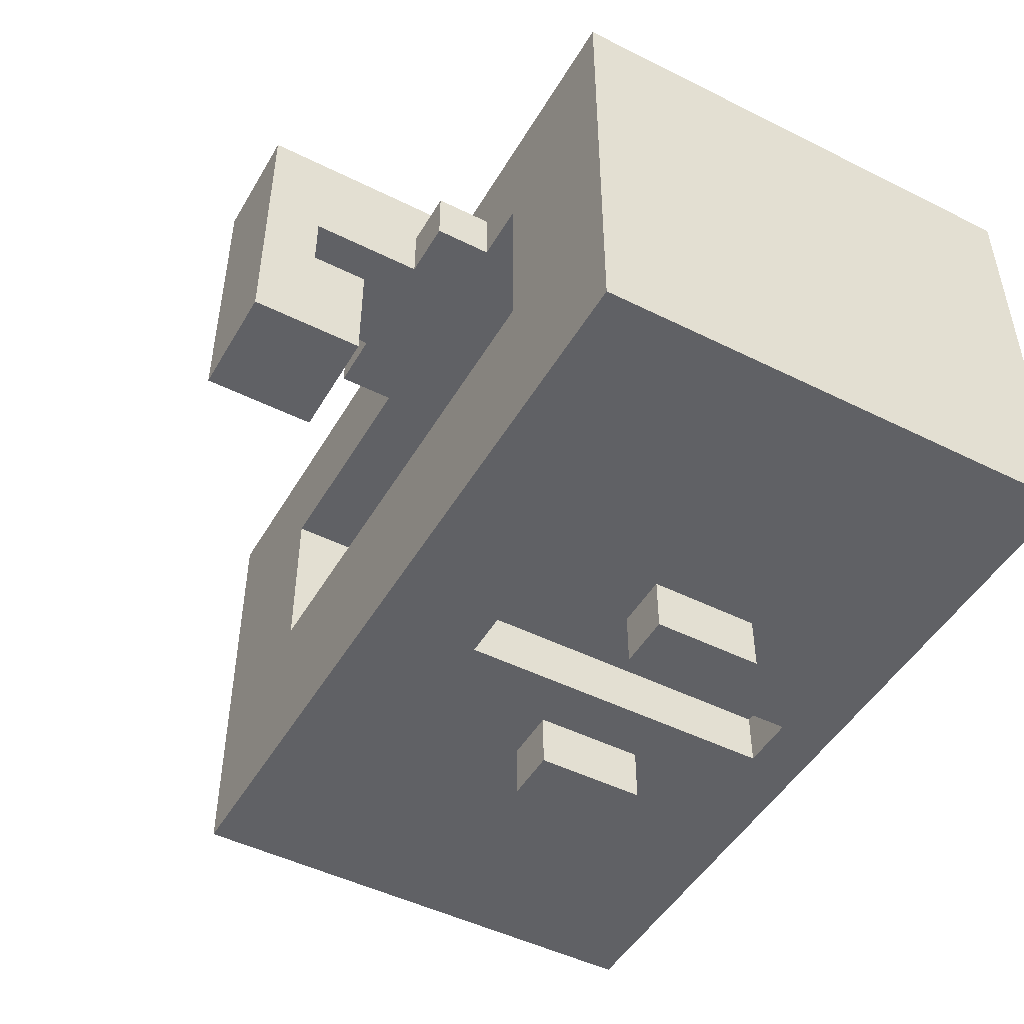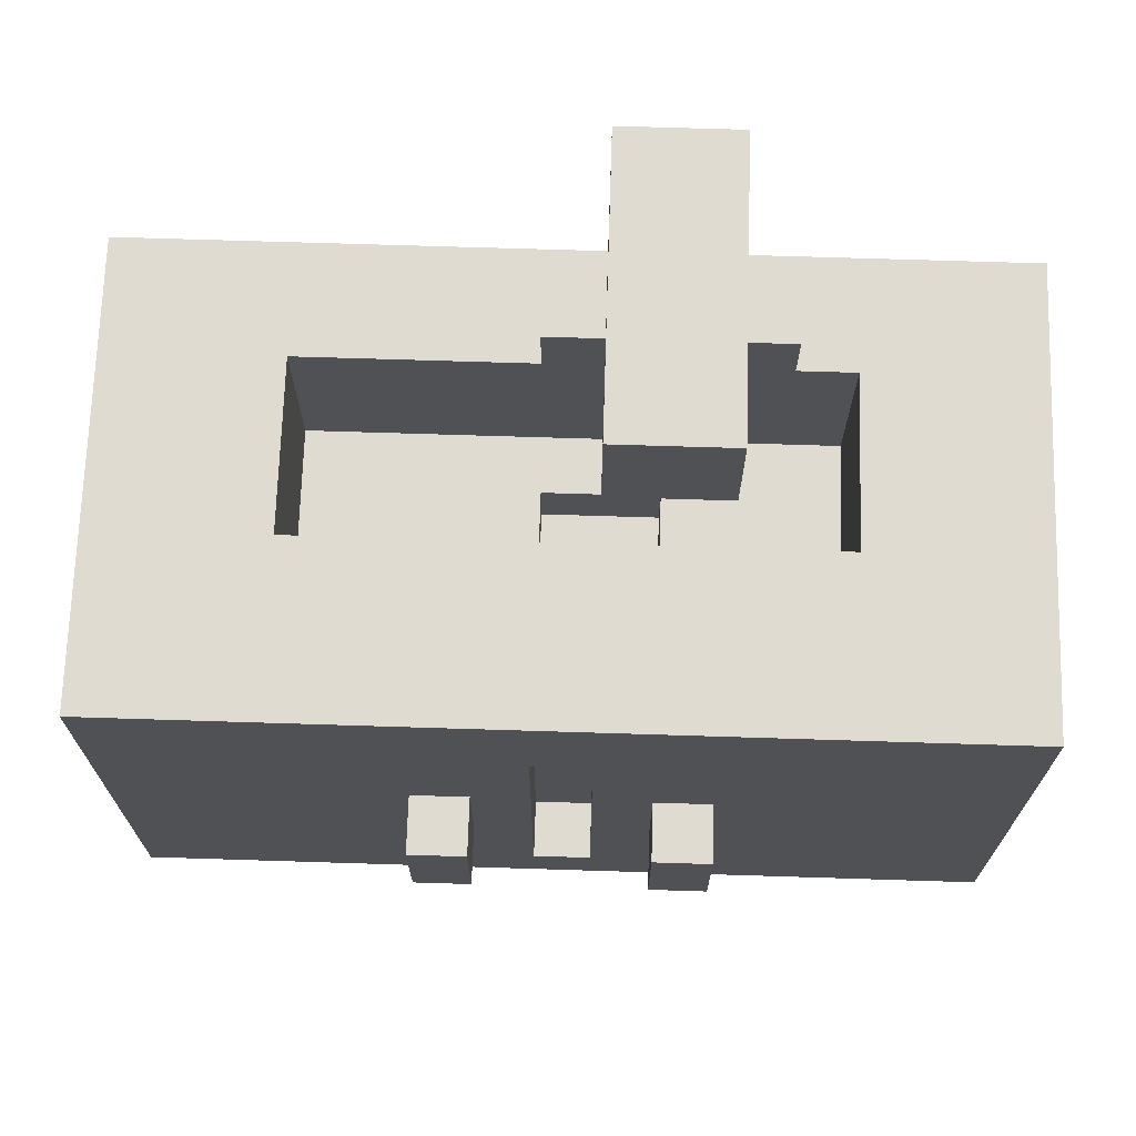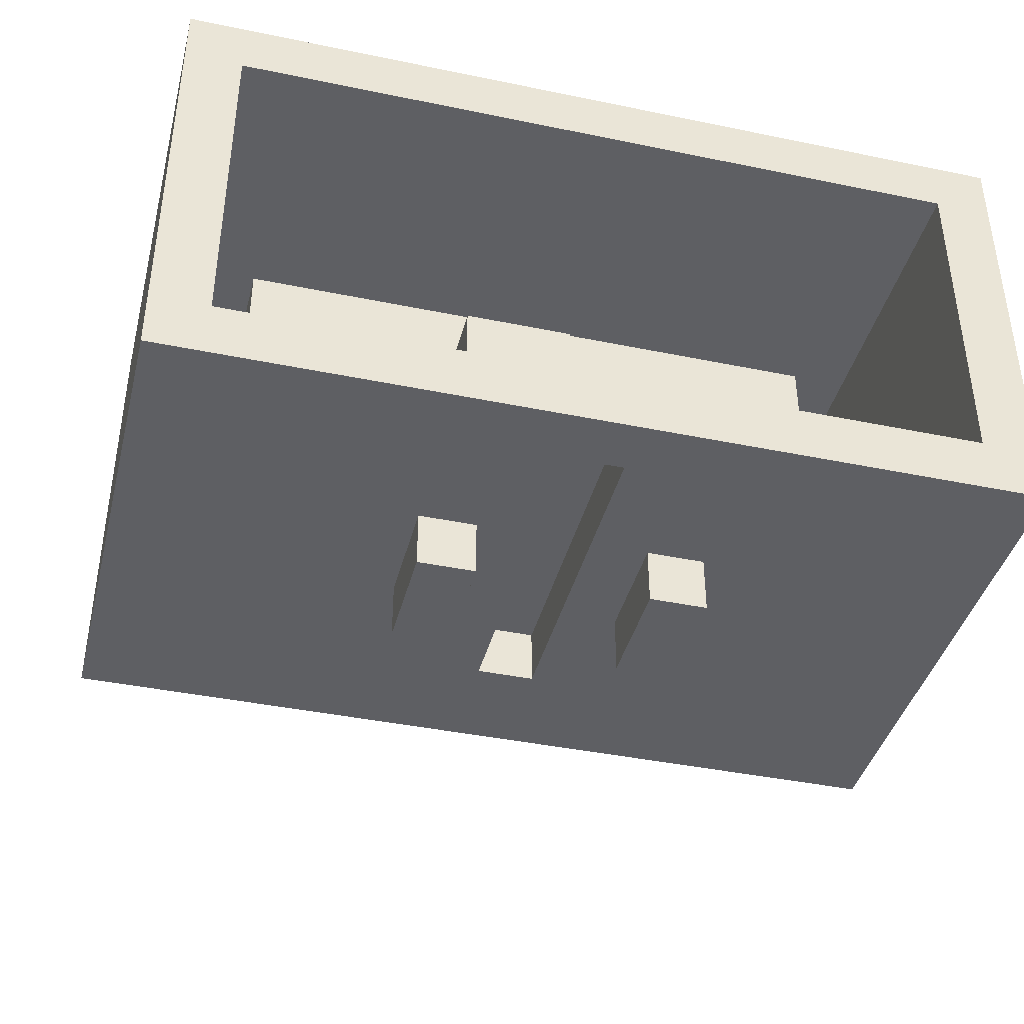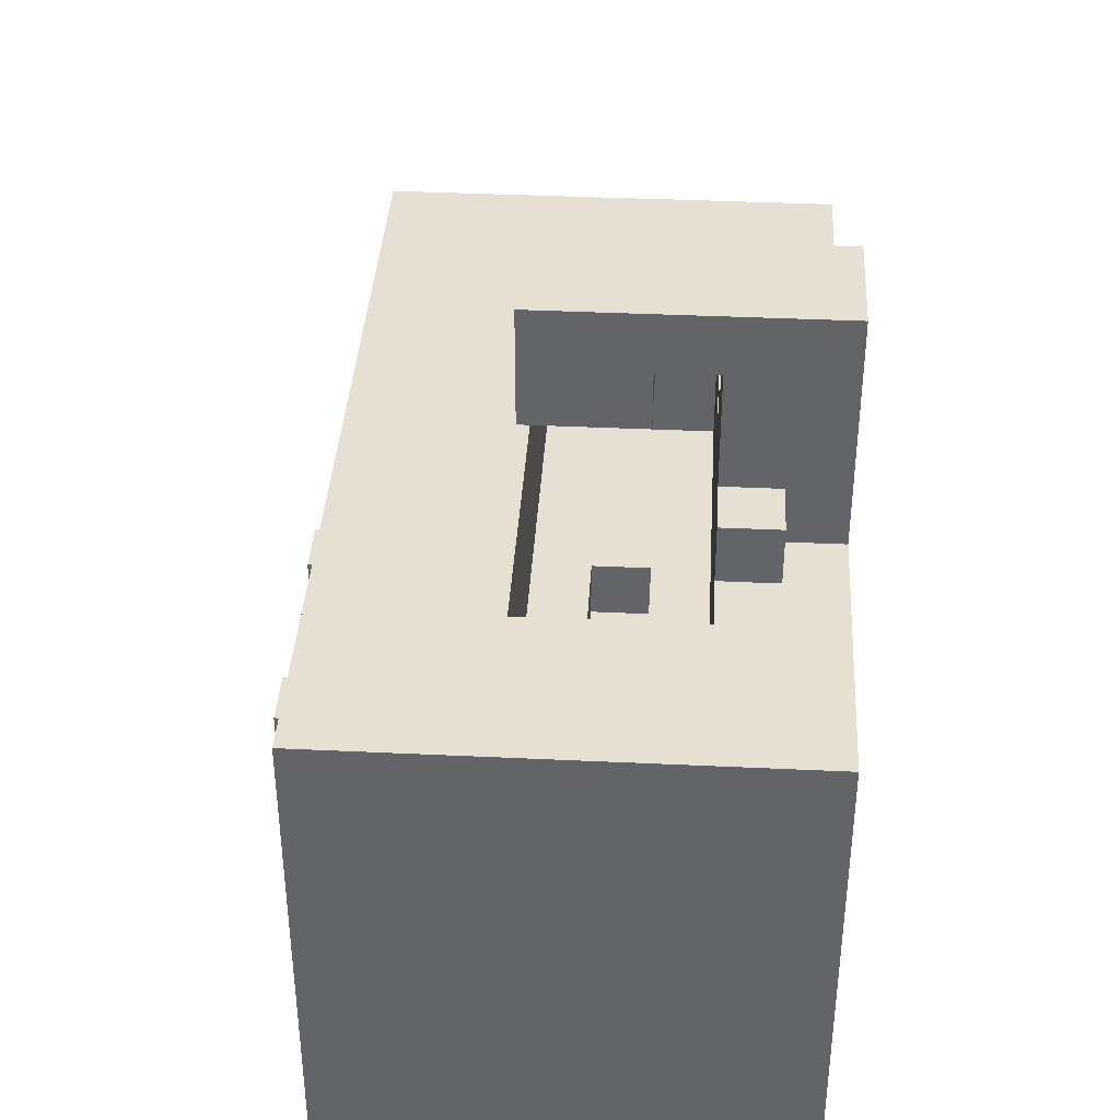
<metadata>
{"format":"obj","ext":"obj","renderer":"f3d","projection":"perspective","resolution":1024,"background":"white","views":[{"elev":-48.1,"azim":-119.2,"up":"+Z"},{"elev":70.2,"azim":-178.2,"up":"+Y"},{"elev":-40.5,"azim":-14.2,"up":"+Z"},{"elev":38.5,"azim":-86.6,"up":"+Y"}]}
</metadata>
<code>
o
v 0 2 0
v 0 2 -0.8
v 0 2.1 -0.1
v 0 2.1 -0.7
v 0 2.7 -0.1
v 0 2.7 -0.7
v 0 2.8 0
v 0 2.8 -0.7
v 0 2.8 -0.8
v 0 2.9 0
v 0 2.9 -0.7
v 0 2.9 -0.8
v 0.2 2.5 -0.1
v 0.2 2.5 -0.6
v 0.2 2.7 -0.1
v 0.2 2.8 -0.1
v 0.2 2.8 -0.6
v 0.4 2.9 -0.1
v 0.4 2.9 -0.2
v 0.4 3 -0.1
v 0.4 3 -0.2
v 0.5 2.3 -0.8
v 0.5 2.3 -0.9
v 0.5 2.5 -0.8
v 0.5 2.5 -0.9
v 0.5 2.9 0
v 0.5 2.9 -0.1
v 0.5 3 -0.1
v 0.5 3 -0.2
v 0.5 3.1 -0.3
v 0.5 3.1 -0.5
v 0.5 3.2 -0.2
v 0.5 3.2 -0.3
v 0.5 3.3 0
v 0.5 3.3 -0.5
v 0.6 2.4 -0.2
v 0.6 2.4 -0.4
v 0.6 2.5 -0.2
v 0.6 2.5 -0.4
v 0.7 2.1 -0.6
v 0.7 2.1 -0.7
v 0.7 2.5 -0.6
v 0.7 2.7 -0.6
v 0.7 2.7 -0.7
v 0.8 2.1 -0.7
v 0.8 2.1 -0.8
v 0.8 2.5 -0.3
v 0.8 2.5 -0.4
v 0.8 2.6 -0.3
v 0.8 2.6 -0.4
v 0.8 2.7 -0.7
v 0.8 2.7 -0.8
v 0.9 2.3 -0.8
v 0.9 2.3 -0.9
v 0.9 2.5 -0.8
v 0.9 2.5 -0.9
v 1.2 2.6 -0.2
v 1.2 2.6 -0.5
v 1.2 2.8 -0.2
v 1.2 2.8 -0.5
v 1.2 2.9 -0.2
v 1.2 2.9 -0.5
v 1.4 2 -0.1
v 1.4 2 -0.7
v 1.4 2.1 -0.1
v 1.4 2.1 -0.7
v 1.4 2.7 -0.1
v 1.4 2.7 -0.7
v 1.4 2.8 -0.1
v 1.4 2.8 -0.7
v 0.1 2 -0.1
v 0.1 2 -0.7
v 0.1 2.1 -0.1
v 0.1 2.1 -0.7
v 0.1 2.7 -0.1
v 0.1 2.7 -0.7
v 0.1 2.8 -0.1
v 0.1 2.8 -0.7
v 0.3 2.6 -0.2
v 0.3 2.6 -0.5
v 0.3 2.8 -0.2
v 0.3 2.8 -0.5
v 0.3 2.9 -0.2
v 0.3 2.9 -0.5
v 0.6 2.3 -0.8
v 0.6 2.3 -0.9
v 0.6 2.5 -0.3
v 0.6 2.5 -0.4
v 0.6 2.5 -0.8
v 0.6 2.5 -0.9
v 0.6 2.6 -0.3
v 0.6 2.6 -0.4
v 0.7 2.1 -0.7
v 0.7 2.1 -0.8
v 0.7 2.7 -0.7
v 0.7 2.7 -0.8
v 0.7 2.9 0
v 0.7 2.9 -0.1
v 0.7 3 -0.1
v 0.7 3 -0.2
v 0.7 3.1 -0.3
v 0.7 3.1 -0.5
v 0.7 3.2 -0.2
v 0.7 3.2 -0.3
v 0.7 3.3 0
v 0.7 3.3 -0.5
v 0.8 2.1 -0.6
v 0.8 2.1 -0.7
v 0.8 2.4 -0.2
v 0.8 2.4 -0.4
v 0.8 2.5 -0.2
v 0.8 2.5 -0.4
v 0.8 2.5 -0.6
v 0.8 2.7 -0.6
v 0.8 2.7 -0.7
v 0.8 2.9 -0.1
v 0.8 2.9 -0.2
v 0.8 3 -0.1
v 0.8 3 -0.2
v 1 2.3 -0.8
v 1 2.3 -0.9
v 1 2.5 -0.8
v 1 2.5 -0.9
v 1.3 2.5 -0.1
v 1.3 2.5 -0.6
v 1.3 2.7 -0.1
v 1.3 2.8 -0.1
v 1.3 2.8 -0.6
v 1.5 2 0
v 1.5 2 -0.8
v 1.5 2.1 -0.1
v 1.5 2.1 -0.7
v 1.5 2.7 -0.1
v 1.5 2.7 -0.7
v 1.5 2.8 0
v 1.5 2.8 -0.7
v 1.5 2.8 -0.8
v 1.5 2.9 0
v 1.5 2.9 -0.7
v 1.5 2.9 -0.8
v 0 2 0
v 0 2.8 0
v 0 2.9 0
v 0.1 2.1 0
v 0.1 2.7 0
v 0.4 2.8 0
v 0.4 2.9 0
v 0.5 2.8 0
v 0.5 2.9 0
v 0.5 3.3 0
v 0.7 2.8 0
v 0.7 2.9 0
v 0.7 3.3 0
v 0.8 2.8 0
v 0.8 2.9 0
v 1.4 2.1 0
v 1.4 2.7 0
v 1.5 2 0
v 1.5 2.8 0
v 1.5 2.9 0
v 0.4 2.9 -0.1
v 0.4 3 -0.1
v 0.5 2.9 -0.1
v 0.5 3 -0.1
v 0.7 2.9 -0.1
v 0.7 3 -0.1
v 0.8 2.9 -0.1
v 0.8 3 -0.1
v 0.6 2.4 -0.2
v 0.6 2.5 -0.2
v 0.8 2.4 -0.2
v 0.8 2.5 -0.2
v 0.5 3.1 -0.3
v 0.5 3.2 -0.3
v 0.7 3.1 -0.3
v 0.7 3.2 -0.3
v 0.6 2.5 -0.4
v 0.6 2.6 -0.4
v 0.8 2.5 -0.4
v 0.8 2.6 -0.4
v 0.3 2.6 -0.5
v 0.3 2.8 -0.5
v 0.3 2.9 -0.5
v 1.2 2.6 -0.5
v 1.2 2.8 -0.5
v 1.2 2.9 -0.5
v 0.7 2.1 -0.6
v 0.7 2.5 -0.6
v 0.8 2.1 -0.6
v 0.8 2.5 -0.6
v 0.1 2 -0.7
v 0.1 2.1 -0.7
v 0.1 2.7 -0.7
v 0.1 2.8 -0.7
v 0.2 2.1 -0.7
v 0.2 2.7 -0.7
v 0.5 2.3 -0.7
v 0.5 2.5 -0.7
v 0.6 2.3 -0.7
v 0.6 2.5 -0.7
v 0.7 2.1 -0.7
v 0.7 2.7 -0.7
v 0.8 2.1 -0.7
v 0.8 2.7 -0.7
v 0.9 2.3 -0.7
v 0.9 2.5 -0.7
v 1 2.3 -0.7
v 1 2.5 -0.7
v 1.3 2.1 -0.7
v 1.3 2.7 -0.7
v 1.4 2 -0.7
v 1.4 2.1 -0.7
v 1.4 2.7 -0.7
v 1.4 2.8 -0.7
v 0.1 2 -0.1
v 0.1 2.1 -0.1
v 0.1 2.7 -0.1
v 0.1 2.8 -0.1
v 0.2 2.5 -0.1
v 0.2 2.7 -0.1
v 0.2 2.8 -0.1
v 1.3 2.5 -0.1
v 1.3 2.7 -0.1
v 1.3 2.8 -0.1
v 1.4 2 -0.1
v 1.4 2.1 -0.1
v 1.4 2.7 -0.1
v 1.4 2.8 -0.1
v 0.3 2.6 -0.2
v 0.3 2.8 -0.2
v 0.3 2.9 -0.2
v 0.4 2.8 -0.2
v 0.4 2.9 -0.2
v 0.4 3 -0.2
v 0.5 3 -0.2
v 0.5 3.2 -0.2
v 0.7 3 -0.2
v 0.7 3.2 -0.2
v 0.8 2.8 -0.2
v 0.8 2.9 -0.2
v 0.8 3 -0.2
v 0.9 2.8 -0.2
v 0.9 2.9 -0.2
v 1.2 2.6 -0.2
v 1.2 2.8 -0.2
v 1.2 2.9 -0.2
v 0.6 2.5 -0.3
v 0.6 2.6 -0.3
v 0.8 2.5 -0.3
v 0.8 2.6 -0.3
v 0.6 2.4 -0.4
v 0.6 2.5 -0.4
v 0.8 2.4 -0.4
v 0.8 2.5 -0.4
v 0.5 3.1 -0.5
v 0.5 3.3 -0.5
v 0.7 3.1 -0.5
v 0.7 3.3 -0.5
v 0.2 2.5 -0.6
v 0.2 2.8 -0.6
v 0.7 2.5 -0.6
v 0.7 2.7 -0.6
v 0.8 2.5 -0.6
v 0.8 2.7 -0.6
v 1.3 2.5 -0.6
v 1.3 2.8 -0.6
v 0.7 2.1 -0.7
v 0.7 2.7 -0.7
v 0.8 2.1 -0.7
v 0.8 2.7 -0.7
v 0 2 -0.8
v 0 2.8 -0.8
v 0 2.9 -0.8
v 0.2 2.1 -0.8
v 0.2 2.7 -0.8
v 0.5 2.3 -0.8
v 0.5 2.5 -0.8
v 0.6 2.3 -0.8
v 0.6 2.5 -0.8
v 0.7 2.1 -0.8
v 0.7 2.7 -0.8
v 0.8 2.1 -0.8
v 0.8 2.7 -0.8
v 0.9 2.3 -0.8
v 0.9 2.5 -0.8
v 1 2.3 -0.8
v 1 2.5 -0.8
v 1.3 2.1 -0.8
v 1.3 2.7 -0.8
v 1.5 2 -0.8
v 1.5 2.8 -0.8
v 1.5 2.9 -0.8
v 0.5 2.3 -0.9
v 0.5 2.5 -0.9
v 0.6 2.3 -0.9
v 0.6 2.5 -0.9
v 0.9 2.3 -0.9
v 0.9 2.5 -0.9
v 1 2.3 -0.9
v 1 2.5 -0.9
v 0 2 0
v 1.5 2 0
v 0.1 2 -0.1
v 1.4 2 -0.1
v 0.1 2 -0.7
v 1.4 2 -0.7
v 0 2 -0.8
v 1.5 2 -0.8
v 0.7 2.1 -0.6
v 0.8 2.1 -0.6
v 0.7 2.1 -0.7
v 0.8 2.1 -0.7
v 0.5 2.3 -0.8
v 0.6 2.3 -0.8
v 0.9 2.3 -0.8
v 1 2.3 -0.8
v 0.5 2.3 -0.9
v 0.6 2.3 -0.9
v 0.9 2.3 -0.9
v 1 2.3 -0.9
v 0.6 2.4 -0.2
v 0.8 2.4 -0.2
v 0.6 2.4 -0.4
v 0.8 2.4 -0.4
v 0.2 2.5 -0.1
v 1.3 2.5 -0.1
v 0.3 2.5 -0.2
v 0.6 2.5 -0.2
v 0.8 2.5 -0.2
v 1.2 2.5 -0.2
v 0.6 2.5 -0.4
v 0.8 2.5 -0.4
v 0.3 2.5 -0.5
v 1.2 2.5 -0.5
v 0.2 2.5 -0.6
v 0.7 2.5 -0.6
v 0.8 2.5 -0.6
v 1.3 2.5 -0.6
v 0.7 2.7 -0.7
v 0.8 2.7 -0.7
v 0.7 2.7 -0.8
v 0.8 2.7 -0.8
v 0.1 2.8 -0.1
v 0.2 2.8 -0.1
v 1.3 2.8 -0.1
v 1.4 2.8 -0.1
v 0.2 2.8 -0.6
v 1.3 2.8 -0.6
v 0.1 2.8 -0.7
v 1.4 2.8 -0.7
v 0.5 3.1 -0.3
v 0.7 3.1 -0.3
v 0.5 3.1 -0.5
v 0.7 3.1 -0.5
v 0.5 3.2 -0.2
v 0.7 3.2 -0.2
v 0.5 3.2 -0.3
v 0.7 3.2 -0.3
v 0.7 2.1 -0.7
v 0.8 2.1 -0.7
v 0.7 2.1 -0.8
v 0.8 2.1 -0.8
v 0.6 2.5 -0.3
v 0.8 2.5 -0.3
v 0.6 2.5 -0.4
v 0.8 2.5 -0.4
v 0.5 2.5 -0.8
v 0.6 2.5 -0.8
v 0.9 2.5 -0.8
v 1 2.5 -0.8
v 0.5 2.5 -0.9
v 0.6 2.5 -0.9
v 0.9 2.5 -0.9
v 1 2.5 -0.9
v 0.3 2.6 -0.2
v 1.2 2.6 -0.2
v 0.6 2.6 -0.3
v 0.8 2.6 -0.3
v 0.6 2.6 -0.4
v 0.8 2.6 -0.4
v 0.3 2.6 -0.5
v 1.2 2.6 -0.5
v 0.7 2.7 -0.6
v 0.8 2.7 -0.6
v 0.7 2.7 -0.7
v 0.8 2.7 -0.7
v 0 2.9 0
v 0.4 2.9 0
v 0.5 2.9 0
v 0.7 2.9 0
v 0.8 2.9 0
v 1.5 2.9 0
v 0.3 2.9 -0.1
v 0.4 2.9 -0.1
v 0.5 2.9 -0.1
v 0.7 2.9 -0.1
v 0.8 2.9 -0.1
v 0.9 2.9 -0.1
v 0.3 2.9 -0.2
v 0.4 2.9 -0.2
v 0.8 2.9 -0.2
v 0.9 2.9 -0.2
v 1.2 2.9 -0.2
v 0.3 2.9 -0.5
v 1.2 2.9 -0.5
v 0 2.9 -0.7
v 1.5 2.9 -0.7
v 0 2.9 -0.8
v 1.5 2.9 -0.8
v 0.4 3 -0.1
v 0.5 3 -0.1
v 0.7 3 -0.1
v 0.8 3 -0.1
v 0.4 3 -0.2
v 0.5 3 -0.2
v 0.7 3 -0.2
v 0.8 3 -0.2
v 0.5 3.3 0
v 0.7 3.3 0
v 0.5 3.3 -0.5
v 0.7 3.3 -0.5
f 3 2 1
f 4 2 3
f 5 3 1
f 5 4 3
f 6 2 4
f 6 4 5
f 7 5 1
f 7 6 5
f 8 2 6
f 8 6 7
f 9 2 8
f 10 8 7
f 11 9 8
f 11 8 10
f 12 9 11
f 15 14 13
f 16 14 15
f 17 14 16
f 20 19 18
f 21 19 20
f 24 23 22
f 25 23 24
f 28 27 26
f 32 29 28
f 33 31 30
f 34 28 26
f 34 33 32
f 34 32 28
f 35 31 33
f 35 33 34
f 38 37 36
f 39 37 38
f 42 41 40
f 43 41 42
f 44 41 43
f 49 48 47
f 50 48 49
f 51 46 45
f 52 46 51
f 55 54 53
f 56 54 55
f 59 58 57
f 60 58 59
f 61 60 59
f 62 60 61
f 65 64 63
f 66 64 65
f 67 66 65
f 68 66 67
f 69 68 67
f 70 68 69
f 71 72 73
f 73 72 74
f 73 74 75
f 75 74 76
f 75 76 77
f 77 76 78
f 79 80 81
f 81 80 82
f 81 82 83
f 83 82 84
f 85 86 89
f 89 86 90
f 87 88 91
f 91 88 92
f 93 94 95
f 95 94 96
f 97 98 99
f 99 100 103
f 101 102 104
f 97 99 105
f 103 104 105
f 99 103 105
f 104 102 106
f 105 104 106
f 109 110 111
f 111 110 112
f 107 108 113
f 113 108 114
f 114 108 115
f 116 117 118
f 118 117 119
f 120 121 122
f 122 121 123
f 124 125 126
f 126 125 127
f 127 125 128
f 129 130 131
f 131 130 132
f 129 131 133
f 131 132 133
f 132 130 134
f 133 132 134
f 129 133 135
f 133 134 135
f 134 130 136
f 135 134 136
f 136 130 137
f 135 136 138
f 136 137 139
f 138 136 139
f 139 137 140
f 144 142 141
f 145 142 144
f 146 143 142
f 146 142 145
f 147 143 146
f 148 146 145
f 148 147 146
f 149 147 148
f 151 149 148
f 151 150 149
f 151 148 145
f 152 150 151
f 153 150 152
f 154 151 145
f 154 152 151
f 155 152 154
f 156 145 144
f 156 144 141
f 157 154 145
f 157 145 156
f 158 156 141
f 158 157 156
f 159 155 154
f 159 157 158
f 159 154 157
f 160 155 159
f 163 162 161
f 164 162 163
f 167 166 165
f 168 166 167
f 171 170 169
f 172 170 171
f 175 174 173
f 176 174 175
f 179 178 177
f 180 178 179
f 184 182 181
f 185 183 182
f 185 182 184
f 186 183 185
f 189 188 187
f 190 188 189
f 195 192 191
f 195 194 193
f 195 193 192
f 196 194 195
f 197 196 195
f 198 196 197
f 199 197 195
f 199 198 197
f 200 196 198
f 200 198 199
f 201 195 191
f 201 199 195
f 201 200 199
f 202 196 200
f 202 200 201
f 202 194 196
f 203 201 191
f 204 194 202
f 205 204 203
f 206 204 205
f 207 205 203
f 207 206 205
f 208 204 206
f 208 206 207
f 209 203 191
f 209 207 203
f 209 208 207
f 210 204 208
f 210 208 209
f 210 194 204
f 211 209 191
f 211 210 209
f 212 210 211
f 213 194 210
f 213 210 212
f 214 194 213
f 216 217 219
f 217 218 220
f 219 217 220
f 220 218 221
f 216 219 222
f 215 216 225
f 216 222 226
f 225 216 226
f 222 223 226
f 223 224 227
f 226 223 227
f 227 224 228
f 229 230 232
f 230 231 232
f 232 231 233
f 232 233 235
f 233 234 235
f 232 235 237
f 235 236 237
f 237 236 238
f 229 232 239
f 232 237 239
f 239 237 240
f 240 237 241
f 229 239 242
f 239 240 242
f 242 240 243
f 229 242 244
f 242 243 245
f 244 242 245
f 245 243 246
f 247 248 249
f 249 248 250
f 251 252 253
f 253 252 254
f 255 256 257
f 257 256 258
f 259 260 261
f 261 260 262
f 262 260 264
f 263 264 265
f 264 260 266
f 265 264 266
f 267 268 269
f 269 268 270
f 271 272 274
f 274 272 275
f 274 275 276
f 276 275 277
f 274 276 278
f 277 275 279
f 271 274 280
f 278 279 280
f 274 278 280
f 279 275 281
f 280 279 281
f 275 272 281
f 271 280 282
f 281 272 283
f 282 283 284
f 284 283 285
f 282 284 286
f 285 283 287
f 271 282 288
f 286 287 288
f 282 286 288
f 287 283 289
f 288 287 289
f 283 272 289
f 271 288 290
f 288 289 290
f 272 273 291
f 290 289 291
f 289 272 291
f 291 273 292
f 293 294 295
f 295 294 296
f 297 298 299
f 299 298 300
f 303 302 301
f 304 302 303
f 305 303 301
f 306 302 304
f 307 305 301
f 307 306 305
f 308 302 306
f 308 306 307
f 311 310 309
f 312 310 311
f 317 314 313
f 318 314 317
f 319 316 315
f 320 316 319
f 323 322 321
f 324 322 323
f 327 326 325
f 328 326 327
f 329 326 328
f 330 326 329
f 331 328 327
f 332 330 329
f 333 327 325
f 333 332 331
f 333 331 327
f 334 330 332
f 334 332 333
f 334 326 330
f 335 333 325
f 335 334 333
f 336 334 335
f 337 334 336
f 338 326 334
f 338 334 337
f 341 340 339
f 342 340 341
f 347 344 343
f 348 346 345
f 349 347 343
f 349 348 347
f 350 346 348
f 350 348 349
f 353 352 351
f 354 352 353
f 357 356 355
f 358 356 357
f 359 360 361
f 361 360 362
f 363 364 365
f 365 364 366
f 367 368 371
f 371 368 372
f 369 370 373
f 373 370 374
f 375 376 377
f 377 376 378
f 375 377 379
f 378 376 380
f 375 379 381
f 379 380 381
f 380 376 382
f 381 380 382
f 383 384 385
f 385 384 386
f 387 388 393
f 388 389 394
f 393 388 394
f 394 389 395
f 390 391 396
f 391 392 397
f 396 391 397
f 397 392 398
f 387 393 399
f 393 394 399
f 399 394 400
f 397 398 401
f 398 392 402
f 401 398 402
f 402 392 403
f 387 399 404
f 403 392 405
f 387 404 406
f 404 405 406
f 405 392 407
f 406 405 407
f 406 407 408
f 408 407 409
f 410 411 414
f 414 411 415
f 412 413 416
f 416 413 417
f 418 419 420
f 420 419 421

</code>
